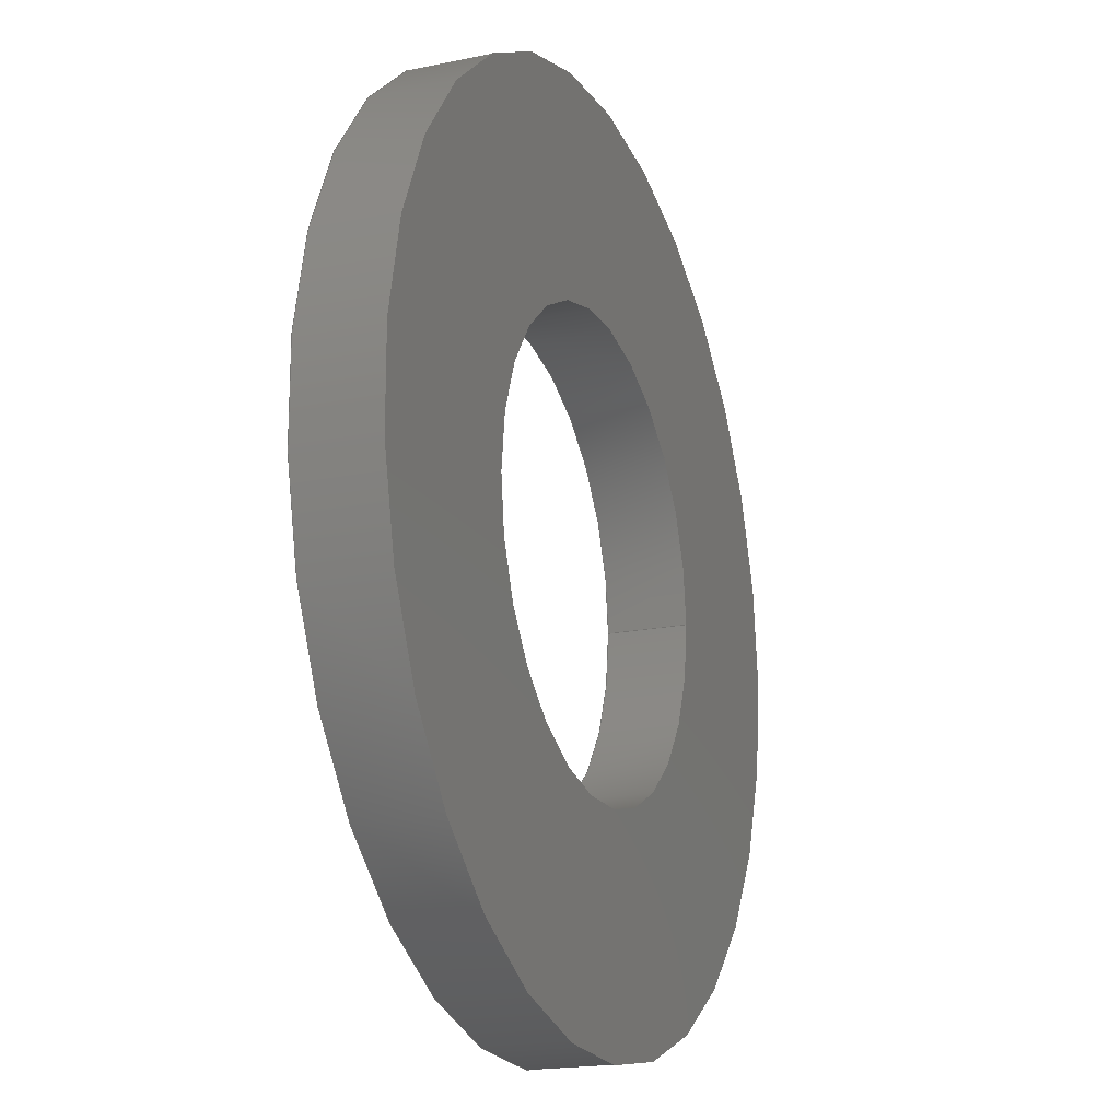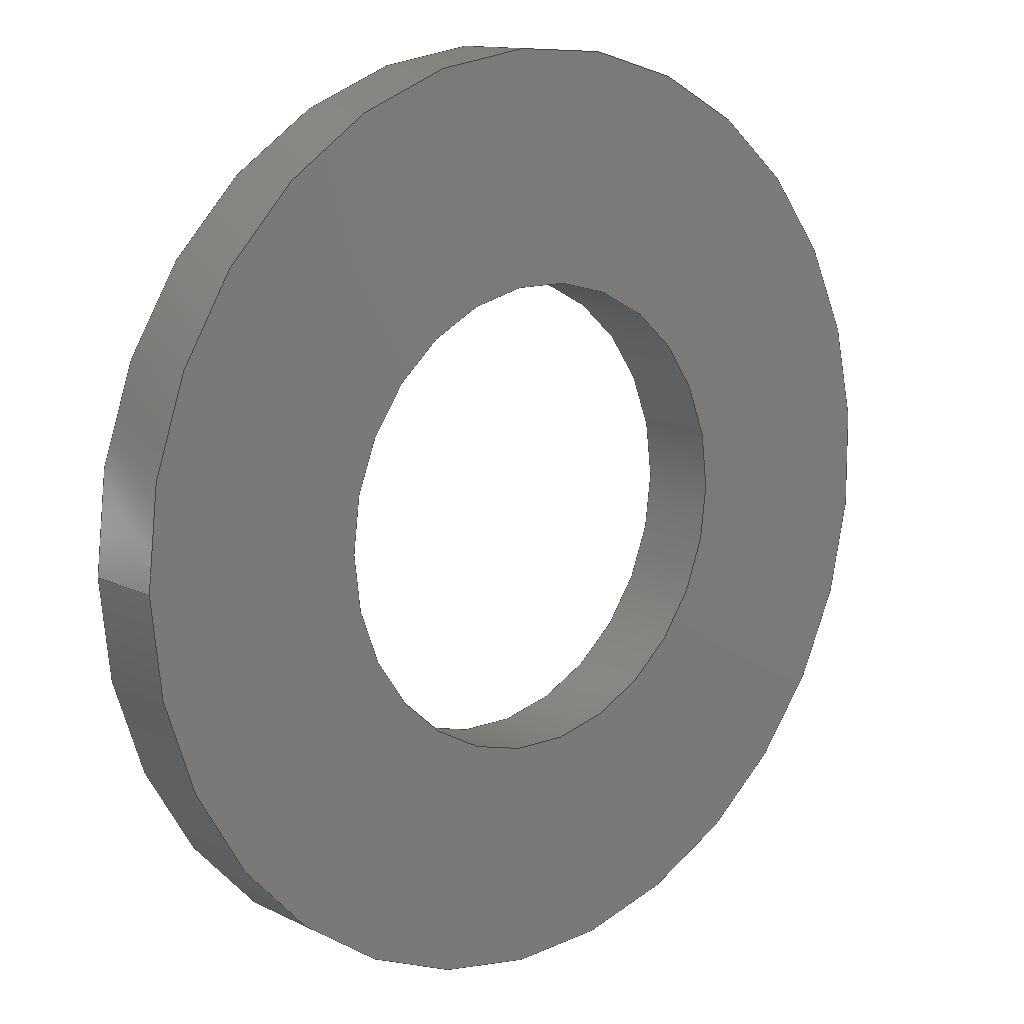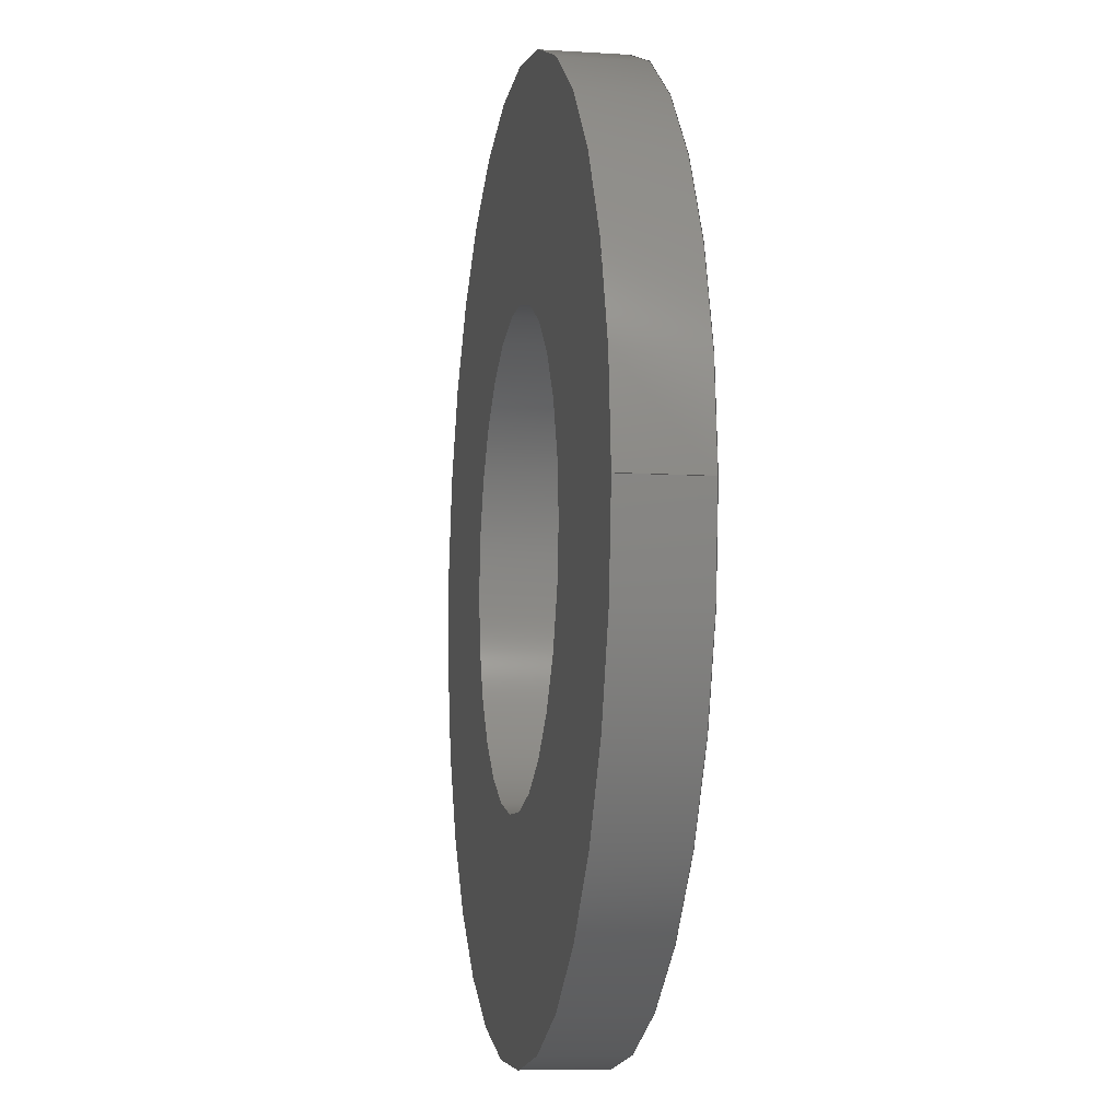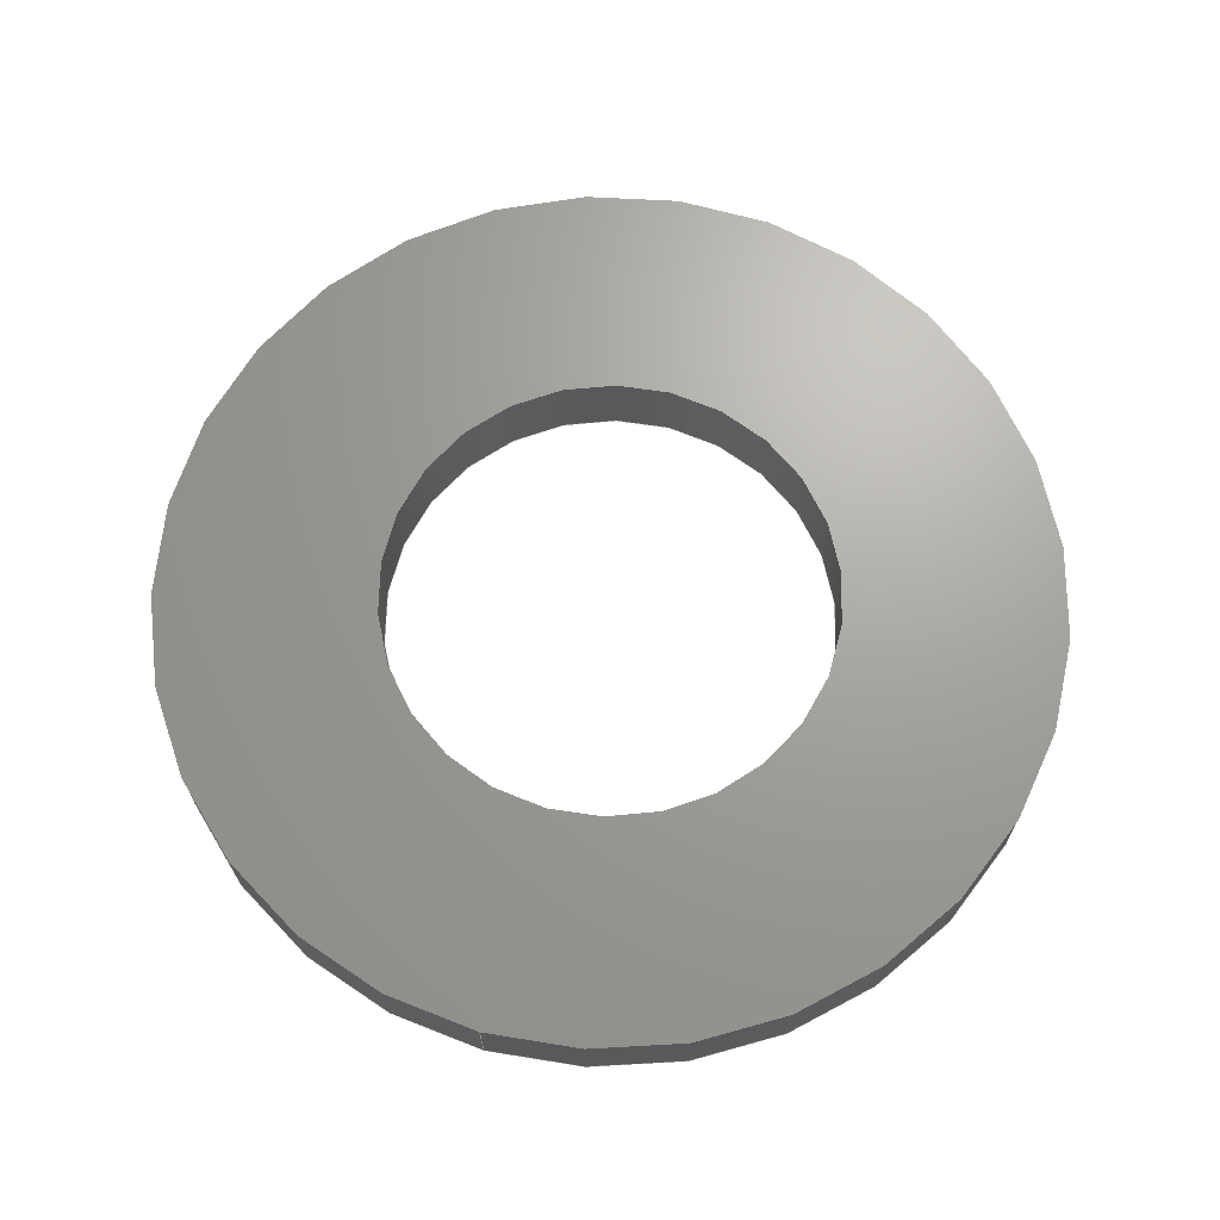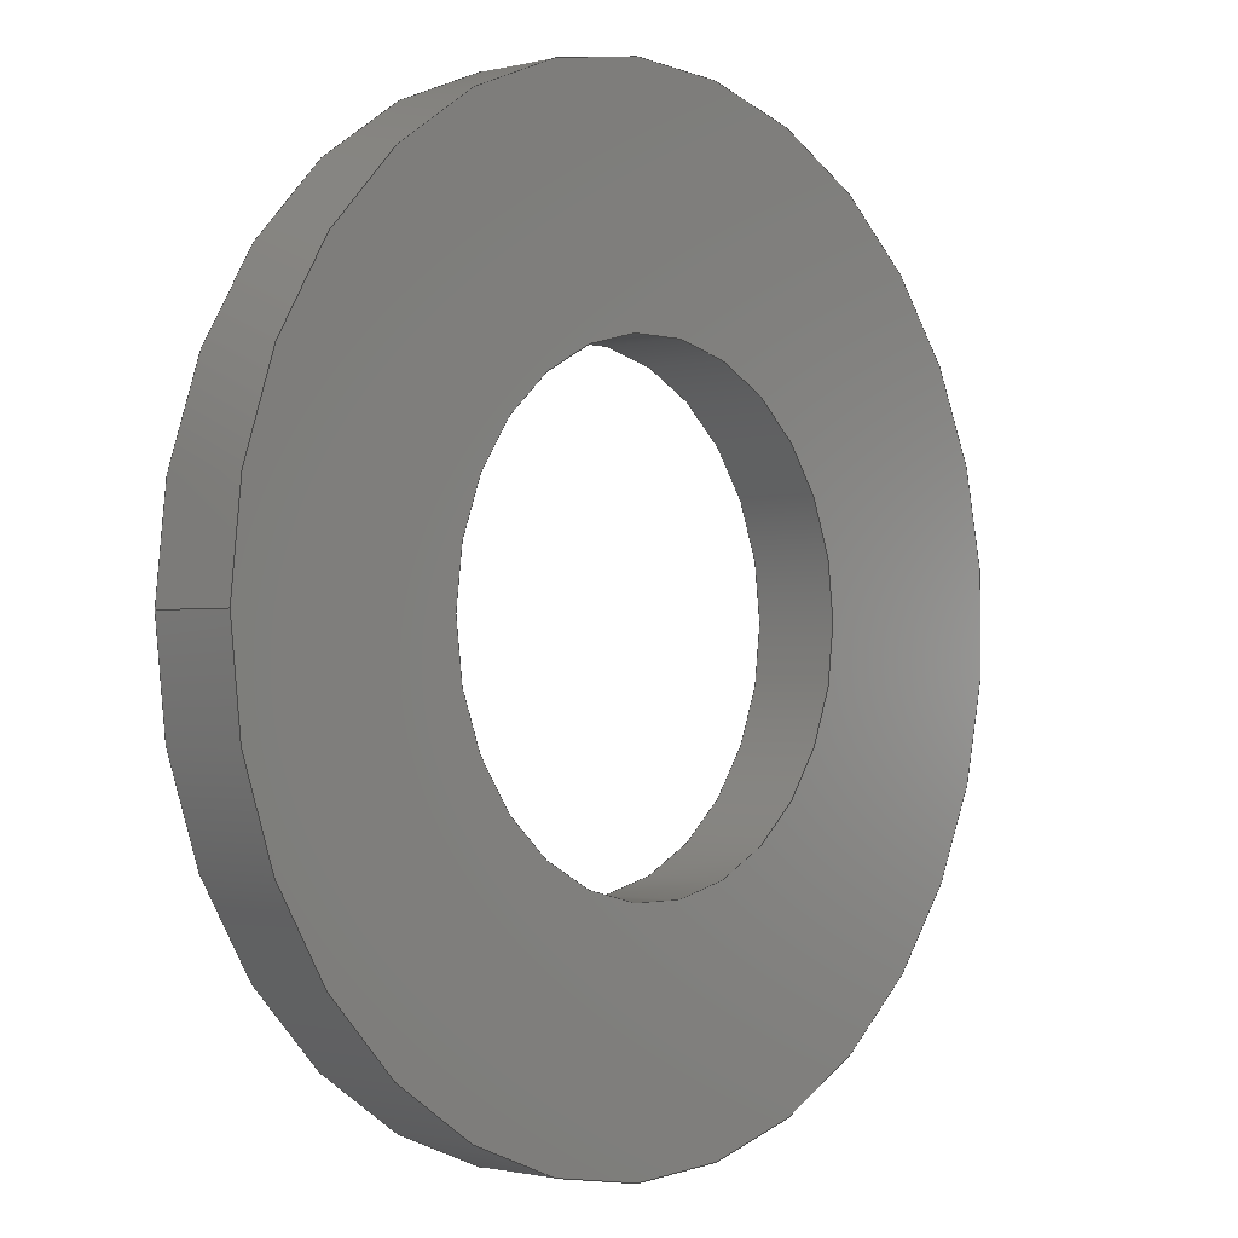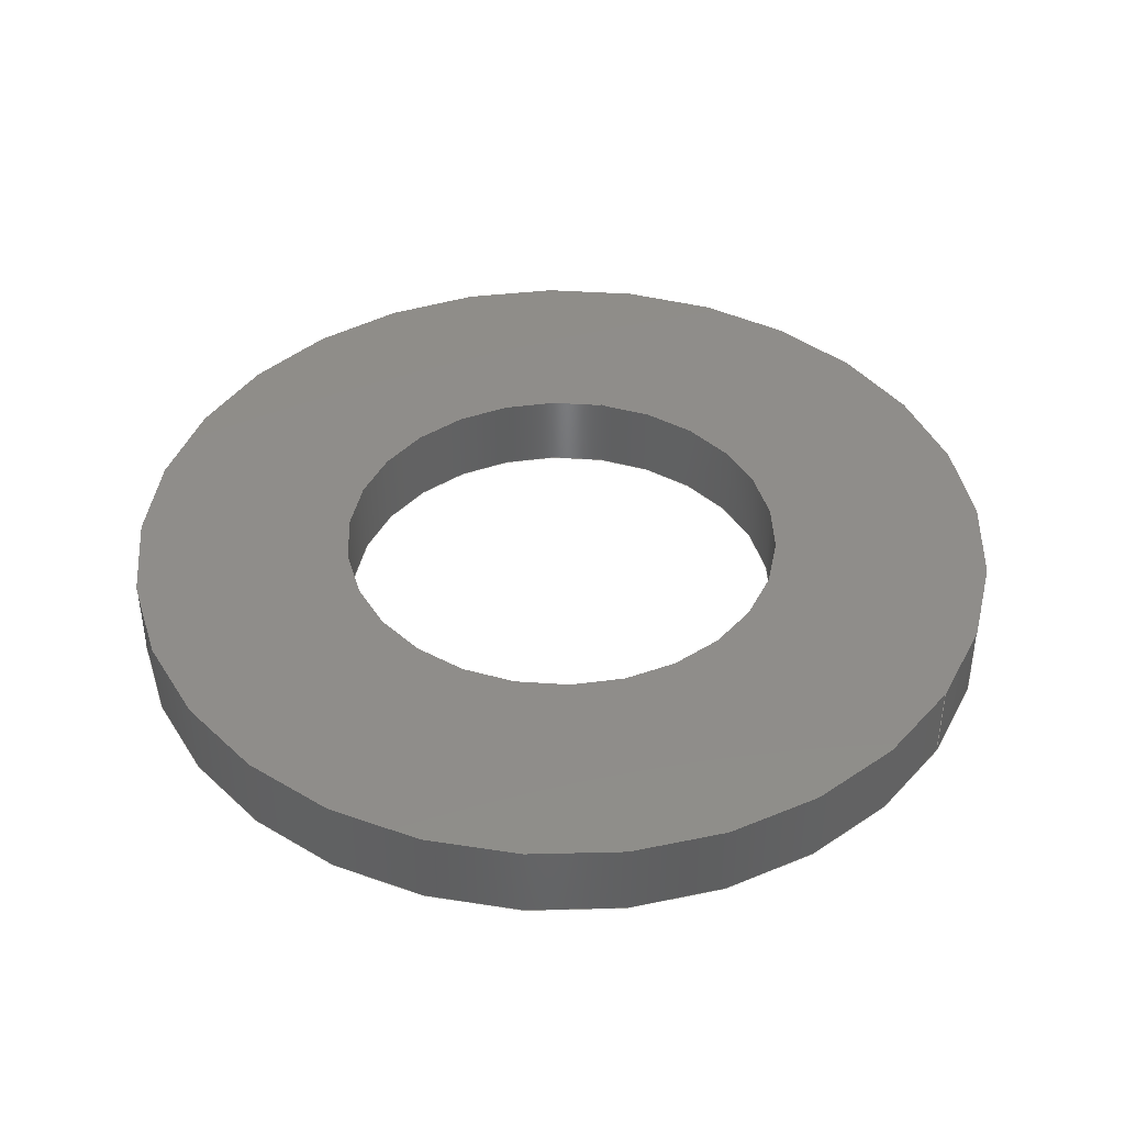
<metadata>
{"format":"step","ext":"stp","renderer":"f3d","projection":"perspective","resolution":1024,"background":"white","views":[{"elev":-18.6,"azim":-68.1,"up":"+Y"},{"elev":12.5,"azim":138.6,"up":"+Y"},{"elev":-8.2,"azim":80.1,"up":"+Y"},{"elev":68.0,"azim":105.4,"up":"+Z"},{"elev":-1.2,"azim":131.9,"up":"+Y"},{"elev":41.8,"azim":32.4,"up":"+Z"}]}
</metadata>
<code>
ISO-10303-21;
DATA;
#1 = DESIGN_CONTEXT( '', #24, 'design' );
#2 = APPLICATION_PROTOCOL_DEFINITION( 'INTERNATIONAL STANDARD', 'config_control_design', 1994, #24 );
#3 = PRODUCT_CATEGORY_RELATIONSHIP( 'NONE', 'NONE', #25, #26 );
#4 = DATE_AND_TIME( #27, #28 );
#5 = DATE_TIME_ROLE( 'creation_date' );
#6 = DATE_TIME_ROLE( 'classification_date' );
#7 = PERSON_AND_ORGANIZATION_ROLE( 'creator' );
#8 = PERSON_AND_ORGANIZATION_ROLE( 'design_supplier' );
#9 = PERSON_AND_ORGANIZATION_ROLE( 'classification_officer' );
#10 = PERSON_AND_ORGANIZATION_ROLE( 'design_owner' );
#11 = APPROVAL_PERSON_ORGANIZATION( #29, #30, #31 );
#12 = APPROVAL_DATE_TIME( #4, #30 );
#13 = CC_DESIGN_APPROVAL( #30, ( #32, #33, #34 ) );
#14 = CC_DESIGN_DATE_AND_TIME_ASSIGNMENT( #4, #5, ( #34 ) );
#15 = CC_DESIGN_DATE_AND_TIME_ASSIGNMENT( #4, #6, ( #32 ) );
#16 = CC_DESIGN_PERSON_AND_ORGANIZATION_ASSIGNMENT( #29, #10, ( #35 ) );
#17 = CC_DESIGN_PERSON_AND_ORGANIZATION_ASSIGNMENT( #29, #7, ( #34 ) );
#18 = CC_DESIGN_PERSON_AND_ORGANIZATION_ASSIGNMENT( #29, #7, ( #33 ) );
#19 = CC_DESIGN_PERSON_AND_ORGANIZATION_ASSIGNMENT( #29, #8, ( #33 ) );
#20 = CC_DESIGN_SECURITY_CLASSIFICATION( #32, ( #33 ) );
#21 = CC_DESIGN_PERSON_AND_ORGANIZATION_ASSIGNMENT( #29, #9, ( #32 ) );
#22 = SHAPE_DEFINITION_REPRESENTATION( #36, #37 );
#23 =  ( GEOMETRIC_REPRESENTATION_CONTEXT( 3 )GLOBAL_UNCERTAINTY_ASSIGNED_CONTEXT( ( #38 ) )GLOBAL_UNIT_ASSIGNED_CONTEXT( ( #39, #40, #41 ) )REPRESENTATION_CONTEXT( 'NONE', 'WORKSPACE' ) );
#24 = APPLICATION_CONTEXT( 'CONFIGURATION CONTROLLED 3D DESIGNS OF MECHANICAL PARTS AND ASSEMBLIES' );
#25 = PRODUCT_CATEGORY( 'part', 'NONE' );
#26 = PRODUCT_RELATED_PRODUCT_CATEGORY( 'detail', ' ', ( #35 ) );
#27 = CALENDAR_DATE( 2008, 3, 11 );
#28 = LOCAL_TIME( 10, 49, 52, #42 );
#29 = PERSON_AND_ORGANIZATION( #43, #44 );
#30 = APPROVAL( #45, 'SOLID MODEL' );
#31 = APPROVAL_ROLE( 'APPROVED' );
#32 = SECURITY_CLASSIFICATION( '', '', #46 );
#33 = PRODUCT_DEFINITION_FORMATION_WITH_SPECIFIED_SOURCE( ' ', 'NONE', #35, .NOT_KNOWN. );
#34 = PRODUCT_DEFINITION( 'NONE', 'NONE', #33, #1 );
#35 = PRODUCT( '1', '1', 'PART-1-DESC', ( #47 ) );
#36 = PRODUCT_DEFINITION_SHAPE( 'NONE', 'NONE', #34 );
#37 = ADVANCED_BREP_SHAPE_REPRESENTATION( '1', ( #48, #49 ), #23 );
#38 = UNCERTAINTY_MEASURE_WITH_UNIT( LENGTH_MEASURE( 0.001 ), #39, '', '' );
#39 =  ( CONVERSION_BASED_UNIT( 'MILLIMETRE', #50 )LENGTH_UNIT(  )NAMED_UNIT( #51 ) );
#40 =  ( NAMED_UNIT( #52 )PLANE_ANGLE_UNIT(  )SI_UNIT( $, .RADIAN. ) );
#41 =  ( NAMED_UNIT( #52 )SOLID_ANGLE_UNIT(  )SI_UNIT( $, .STERADIAN. ) );
#42 = COORDINATED_UNIVERSAL_TIME_OFFSET( 0, 0, .AHEAD. );
#43 = PERSON( '', 'UNSPECIFIED', $, $, $, $ );
#44 = ORGANIZATION( 'UNSPECIFIED', 'UNSPECIFIED', 'UNSPECIFIED' );
#45 = APPROVAL_STATUS( 'approved' );
#46 = SECURITY_CLASSIFICATION_LEVEL( 'unclassified' );
#47 = MECHANICAL_CONTEXT( '', #24, 'mechanical' );
#48 = MANIFOLD_SOLID_BREP( '1', #53 );
#49 = AXIS2_PLACEMENT_3D( '', #54, #55, #56 );
#50 = LENGTH_MEASURE_WITH_UNIT( LENGTH_MEASURE( 1 ), #57 );
#51 = DIMENSIONAL_EXPONENTS( 1, 0, 0, 0, 0, 0, 0 );
#52 = DIMENSIONAL_EXPONENTS( 0, 0, 0, 0, 0, 0, 0 );
#53 = CLOSED_SHELL( '', ( #58, #59, #60, #61 ) );
#54 = CARTESIAN_POINT( '', ( 0, 0, 0 ) );
#55 = DIRECTION( '', ( 0, 0, 1 ) );
#56 = DIRECTION( '', ( 1, 0, 0 ) );
#57 =  ( NAMED_UNIT( #51 )LENGTH_UNIT(  )SI_UNIT( .MILLI., .METRE. ) );
#58 = ADVANCED_FACE( '', ( #62, #63 ), #64, .F. );
#59 = ADVANCED_FACE( '', ( #65, #66 ), #67, .T. );
#60 = ADVANCED_FACE( '', ( #68, #69 ), #70, .T. );
#61 = ADVANCED_FACE( '', ( #71, #72 ), #73, .F. );
#62 = FACE_OUTER_BOUND( '', #74, .T. );
#63 = FACE_OUTER_BOUND( '', #75, .T. );
#64 = CYLINDRICAL_SURFACE( '', #76, 4.25 );
#65 = FACE_OUTER_BOUND( '', #77, .T. );
#66 = FACE_OUTER_BOUND( '', #78, .T. );
#67 = CYLINDRICAL_SURFACE( '', #79, 8.35 );
#68 = FACE_BOUND( '', #80, .T. );
#69 = FACE_OUTER_BOUND( '', #81, .T. );
#70 = PLANE( '', #82 );
#71 = FACE_BOUND( '', #83, .T. );
#72 = FACE_OUTER_BOUND( '', #84, .T. );
#73 = PLANE( '', #85 );
#74 = EDGE_LOOP( '', ( #86 ) );
#75 = EDGE_LOOP( '', ( #87 ) );
#76 = AXIS2_PLACEMENT_3D( '', #88, #89, #90 );
#77 = EDGE_LOOP( '', ( #91 ) );
#78 = EDGE_LOOP( '', ( #92 ) );
#79 = AXIS2_PLACEMENT_3D( '', #93, #94, #95 );
#80 = EDGE_LOOP( '', ( #96 ) );
#81 = EDGE_LOOP( '', ( #97 ) );
#82 = AXIS2_PLACEMENT_3D( '', #98, #99, #100 );
#83 = EDGE_LOOP( '', ( #101 ) );
#84 = EDGE_LOOP( '', ( #102 ) );
#85 = AXIS2_PLACEMENT_3D( '', #103, #104, #105 );
#86 = ORIENTED_EDGE( '', *, *, #106, .F. );
#87 = ORIENTED_EDGE( '', *, *, #107, .T. );
#88 = CARTESIAN_POINT( '', ( 0, 0, 1.5 ) );
#89 = DIRECTION( '', ( 0, 0, 1 ) );
#90 = DIRECTION( '', ( -1, 0, 0 ) );
#91 = ORIENTED_EDGE( '', *, *, #108, .T. );
#92 = ORIENTED_EDGE( '', *, *, #109, .F. );
#93 = CARTESIAN_POINT( '', ( 0, 0, 1.5 ) );
#94 = DIRECTION( '', ( 0, 0, 1 ) );
#95 = DIRECTION( '', ( -1, 0, 0 ) );
#96 = ORIENTED_EDGE( '', *, *, #107, .F. );
#97 = ORIENTED_EDGE( '', *, *, #109, .T. );
#98 = CARTESIAN_POINT( '', ( 0, 0, 0 ) );
#99 = DIRECTION( '', ( 0, 0, -1 ) );
#100 = DIRECTION( '', ( -1, 0, 0 ) );
#101 = ORIENTED_EDGE( '', *, *, #106, .T. );
#102 = ORIENTED_EDGE( '', *, *, #108, .F. );
#103 = CARTESIAN_POINT( '', ( 0, 0, 1.5 ) );
#104 = DIRECTION( '', ( 0, 0, -1 ) );
#105 = DIRECTION( '', ( -1, 0, 0 ) );
#106 = EDGE_CURVE( '', #110, #110, #111, .T. );
#107 = EDGE_CURVE( '', #112, #112, #113, .T. );
#108 = EDGE_CURVE( '', #114, #114, #115, .T. );
#109 = EDGE_CURVE( '', #116, #116, #117, .T. );
#110 = VERTEX_POINT( '', #118 );
#111 = CIRCLE( '', #119, 4.25 );
#112 = VERTEX_POINT( '', #120 );
#113 = CIRCLE( '', #121, 4.25 );
#114 = VERTEX_POINT( '', #122 );
#115 = CIRCLE( '', #123, 8.35 );
#116 = VERTEX_POINT( '', #124 );
#117 = CIRCLE( '', #125, 8.35 );
#118 = CARTESIAN_POINT( '', ( 4.25, 0, 1.5 ) );
#119 = AXIS2_PLACEMENT_3D( '', #126, #127, #128 );
#120 = CARTESIAN_POINT( '', ( 4.25, 0, 0 ) );
#121 = AXIS2_PLACEMENT_3D( '', #129, #130, #131 );
#122 = CARTESIAN_POINT( '', ( 8.35, 0, 1.5 ) );
#123 = AXIS2_PLACEMENT_3D( '', #132, #133, #134 );
#124 = CARTESIAN_POINT( '', ( 8.35, 0, 0 ) );
#125 = AXIS2_PLACEMENT_3D( '', #135, #136, #137 );
#126 = CARTESIAN_POINT( '', ( 0, 0, 1.5 ) );
#127 = DIRECTION( '', ( 0, 0, -1 ) );
#128 = DIRECTION( '', ( 1, 0, 0 ) );
#129 = CARTESIAN_POINT( '', ( 0, 0, 0 ) );
#130 = DIRECTION( '', ( 0, 0, -1 ) );
#131 = DIRECTION( '', ( 1, 0, 0 ) );
#132 = CARTESIAN_POINT( '', ( 0, 0, 1.5 ) );
#133 = DIRECTION( '', ( 0, 0, -1 ) );
#134 = DIRECTION( '', ( 1, 0, 0 ) );
#135 = CARTESIAN_POINT( '', ( 0, 0, 0 ) );
#136 = DIRECTION( '', ( 0, 0, -1 ) );
#137 = DIRECTION( '', ( 1, 0, 0 ) );
ENDSEC;
END-ISO-10303-21;

</code>
